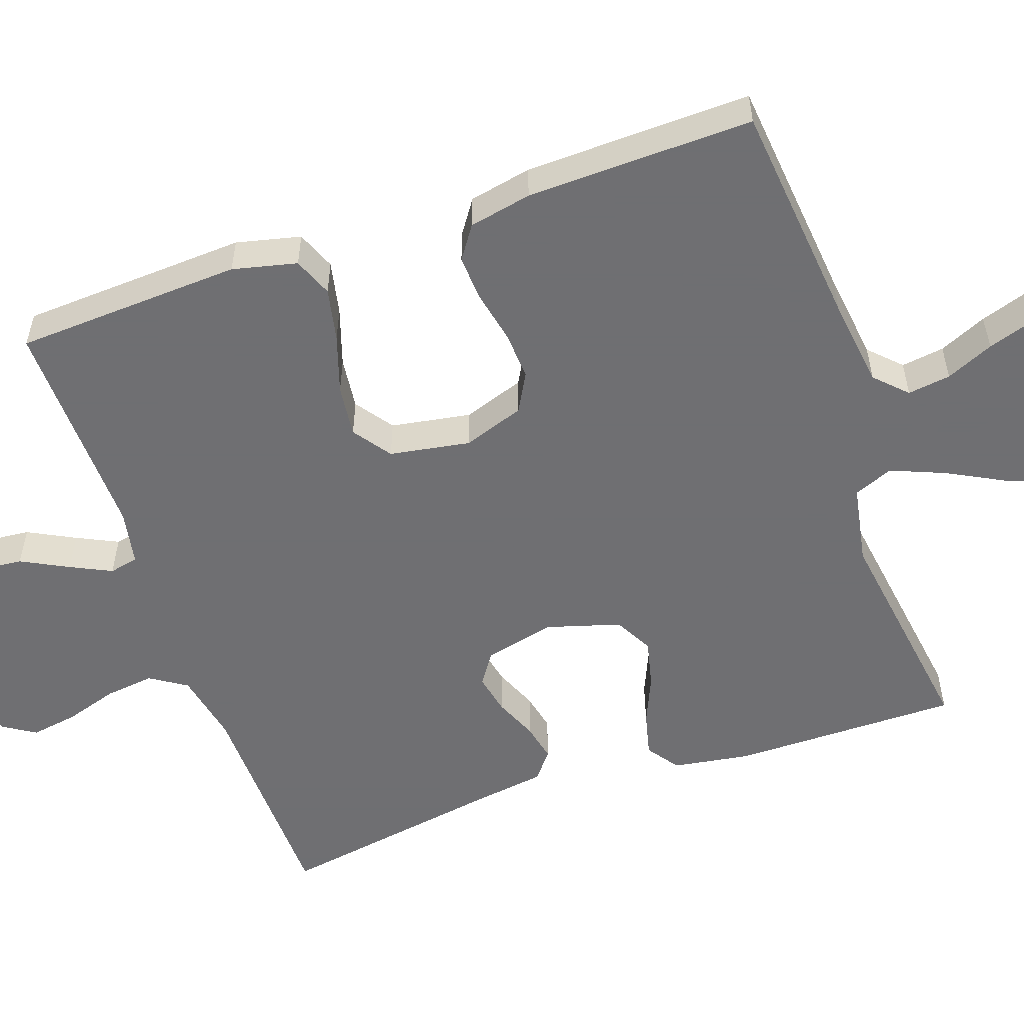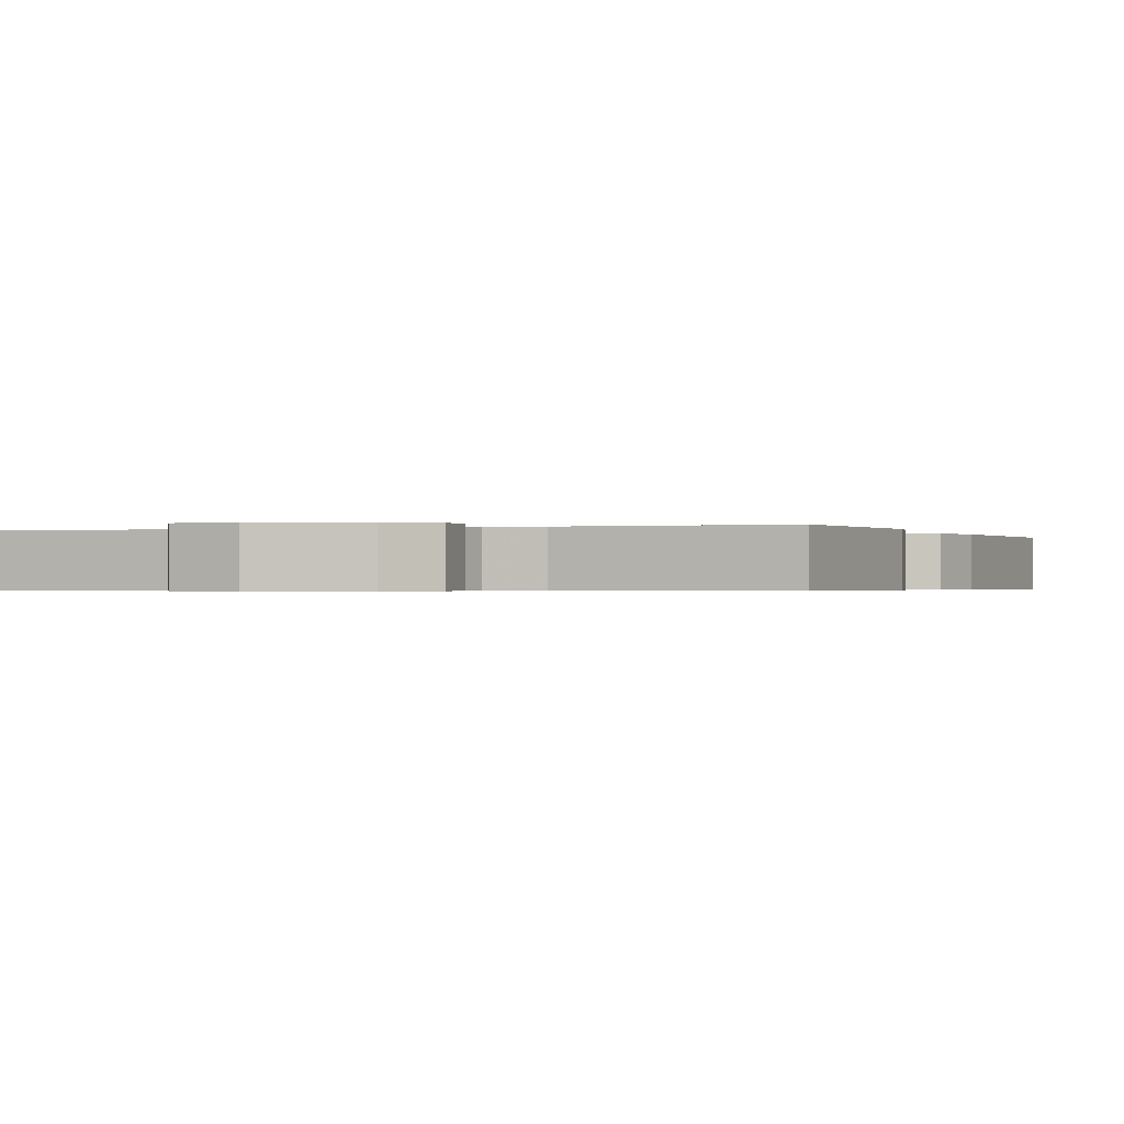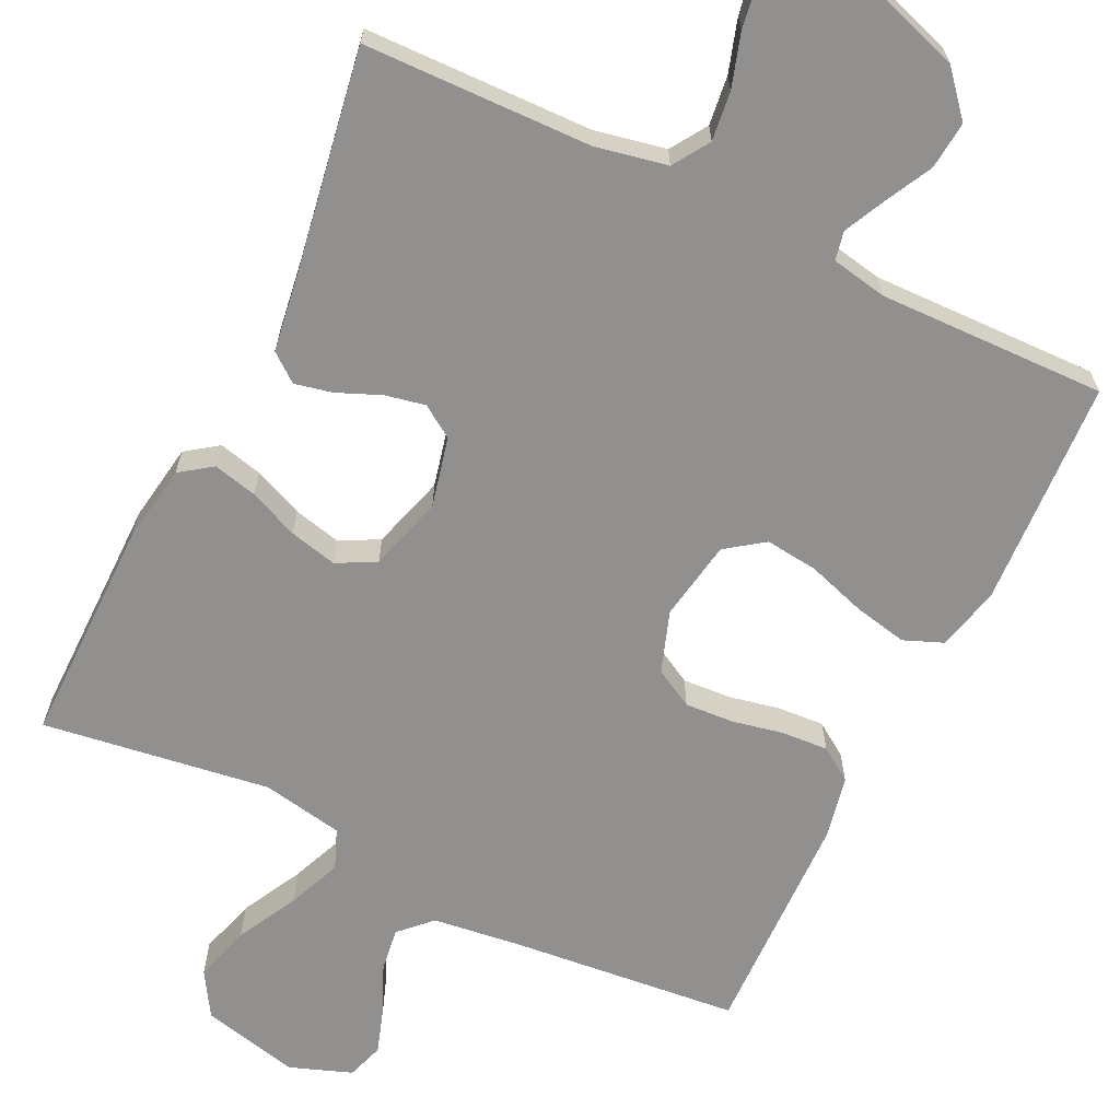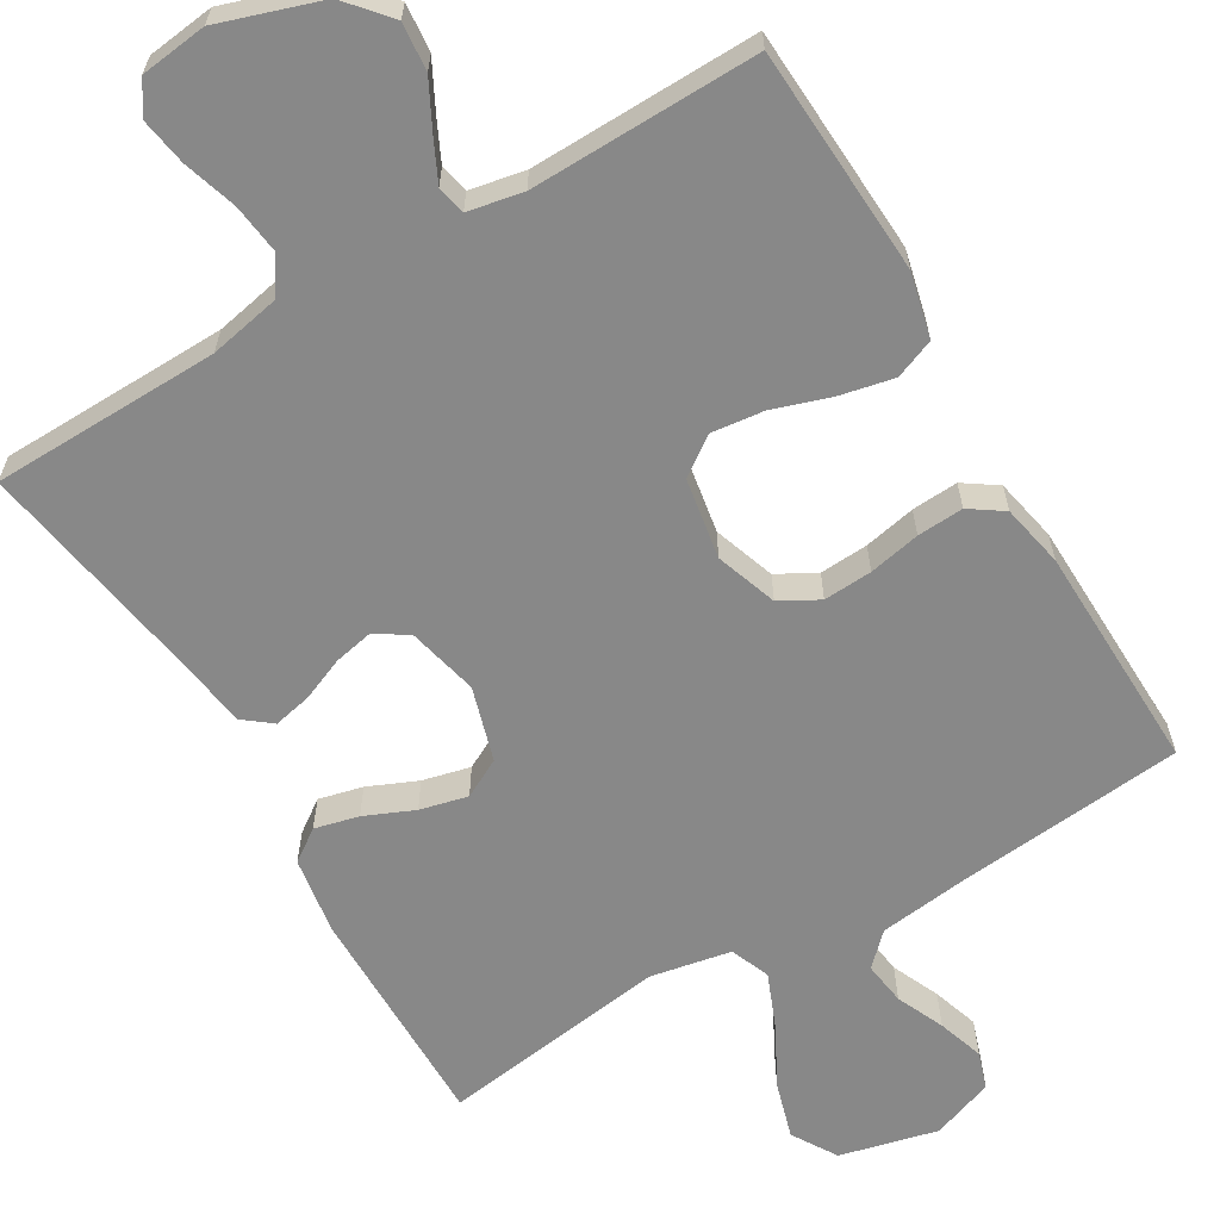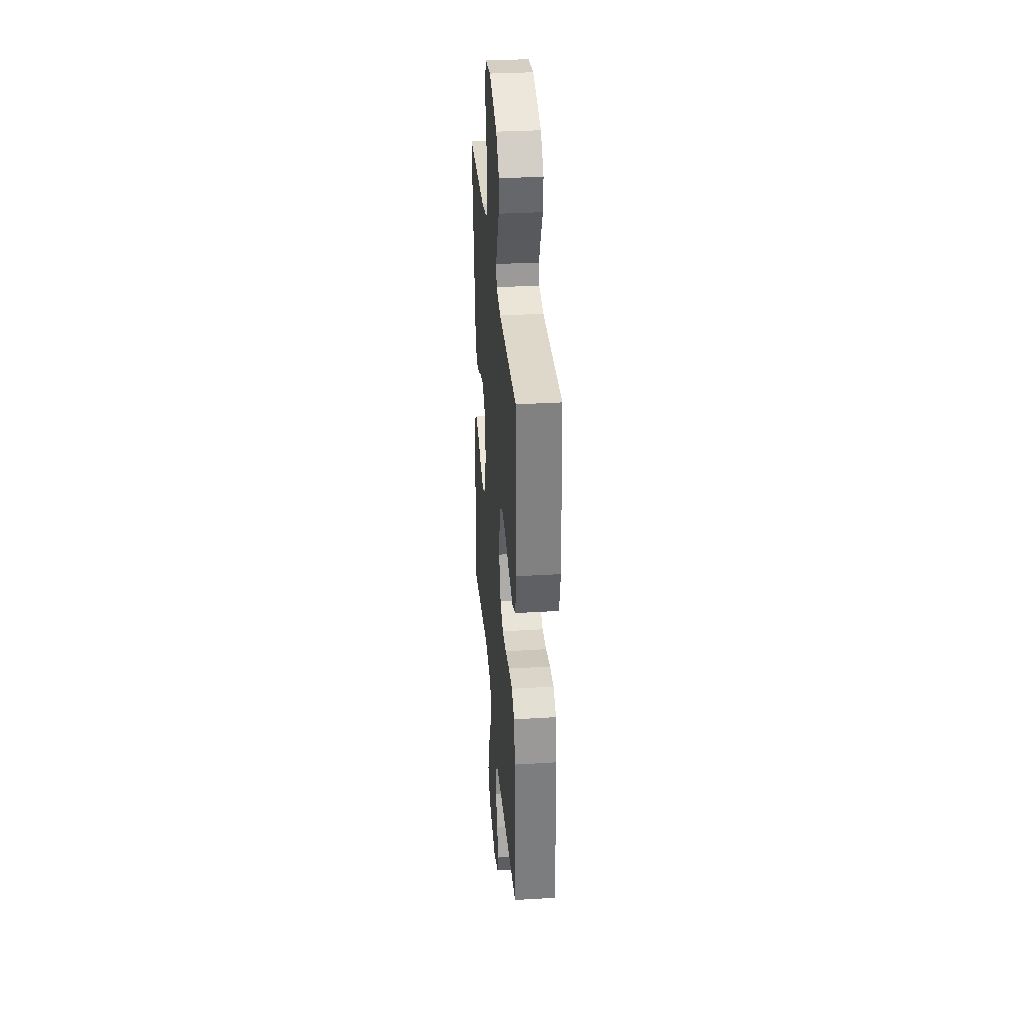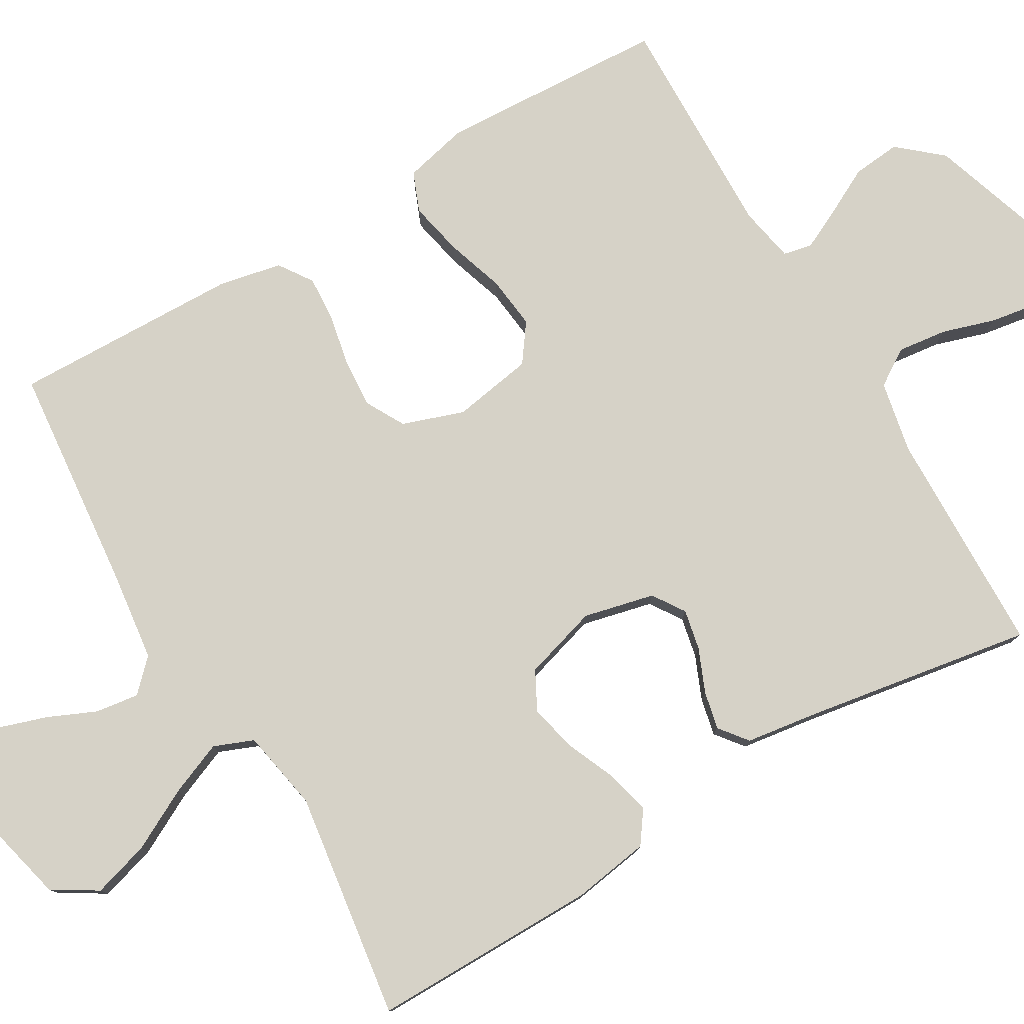
<metadata>
{"format":"obj","ext":"obj","renderer":"f3d","projection":"perspective","resolution":1024,"background":"white","views":[{"elev":-54.7,"azim":109.1,"up":"+Y"},{"elev":-0.4,"azim":22.5,"up":"+Y"},{"elev":-65.7,"azim":-25.9,"up":"+Y"},{"elev":-62.8,"azim":30.5,"up":"+Y"},{"elev":32.9,"azim":85.3,"up":"+Z"},{"elev":78.6,"azim":-120.5,"up":"+Y"}]}
</metadata>
<code>
v 0.5 0.07 0.5
v 0.516 0.07 0.2
v 0.496 0.07 0.115
v 0.444 0.07 0.094
v 0.373 0.07 0.109
v 0.296 0.07 0.134
v 0.227 0.07 0.142
v 0.177 0.07 0.106
v 0.159 0.07 0
v 0.187 0.07 -0.081
v 0.238 0.07 -0.109
v 0.302 0.07 -0.105
v 0.37 0.07 -0.091
v 0.431 0.07 -0.087
v 0.475 0.07 -0.117
v 0.492 0.07 -0.2
v 0.5 0.07 -0.5
v 0.2 0.07 -0.53
v 0.082 0.07 -0.545
v 0.042 0.07 -0.585
v 0.05 0.07 -0.642
v 0.078 0.07 -0.705
v 0.098 0.07 -0.766
v 0.082 0.07 -0.815
v 0 0.07 -0.845
v -0.129 0.07 -0.814
v -0.165 0.07 -0.755
v -0.143 0.07 -0.68
v -0.101 0.07 -0.6
v -0.072 0.07 -0.529
v -0.093 0.07 -0.477
v -0.2 0.07 -0.457
v -0.5 0.07 -0.5
v -0.499 0.07 -0.2
v -0.483 0.07 -0.098
v -0.441 0.07 -0.068
v -0.383 0.07 -0.082
v -0.318 0.07 -0.11
v -0.255 0.07 -0.125
v -0.204 0.07 -0.098
v -0.175 0.07 0
v -0.197 0.07 0.093
v -0.239 0.07 0.121
v -0.292 0.07 0.11
v -0.349 0.07 0.086
v -0.399 0.07 0.075
v -0.436 0.07 0.104
v -0.45 0.07 0.2
v -0.5 0.07 0.5
v -0.2 0.07 0.507
v -0.106 0.07 0.526
v -0.075 0.07 0.574
v -0.083 0.07 0.639
v -0.105 0.07 0.709
v -0.115 0.07 0.771
v -0.088 0.07 0.814
v 0 0.07 0.825
v 0.134 0.07 0.781
v 0.183 0.07 0.724
v 0.177 0.07 0.661
v 0.145 0.07 0.599
v 0.119 0.07 0.545
v 0.127 0.07 0.507
v 0.2 0.07 0.493
v 0.5 0 0.5
v 0.516 0 0.2
v 0.496 0 0.115
v 0.444 0 0.094
v 0.373 0 0.109
v 0.296 0 0.134
v 0.227 0 0.142
v 0.177 0 0.106
v 0.159 0 0
v 0.187 0 -0.081
v 0.238 0 -0.109
v 0.302 0 -0.105
v 0.37 0 -0.091
v 0.431 0 -0.087
v 0.475 0 -0.117
v 0.492 0 -0.2
v 0.5 0 -0.5
v 0.2 0 -0.53
v 0.082 0 -0.545
v 0.042 0 -0.585
v 0.05 0 -0.642
v 0.078 0 -0.705
v 0.098 0 -0.766
v 0.082 0 -0.815
v 0 0 -0.845
v -0.129 0 -0.814
v -0.165 0 -0.755
v -0.143 0 -0.68
v -0.101 0 -0.6
v -0.072 0 -0.529
v -0.093 0 -0.477
v -0.2 0 -0.457
v -0.5 0 -0.5
v -0.499 0 -0.2
v -0.483 0 -0.098
v -0.441 0 -0.068
v -0.383 0 -0.082
v -0.318 0 -0.11
v -0.255 0 -0.125
v -0.204 0 -0.098
v -0.175 0 0
v -0.197 0 0.093
v -0.239 0 0.121
v -0.292 0 0.11
v -0.349 0 0.086
v -0.399 0 0.075
v -0.436 0 0.104
v -0.45 0 0.2
v -0.5 0 0.5
v -0.2 0 0.507
v -0.106 0 0.526
v -0.075 0 0.574
v -0.083 0 0.639
v -0.105 0 0.709
v -0.115 0 0.771
v -0.088 0 0.814
v 0 0 0.825
v 0.134 0 0.781
v 0.183 0 0.724
v 0.177 0 0.661
v 0.145 0 0.599
v 0.119 0 0.545
v 0.127 0 0.507
v 0.2 0 0.493
f 58 59 60 61
f 58 61 62
f 57 58 62
f 56 57 62 63
f 53 54 55 56
f 52 53 56 63
f 48 49 50
f 48 50 51
f 47 48 51
f 44 45 46 47
f 43 44 47 51
f 42 43 51 52
f 35 36 37 38
f 35 38 39
f 32 33 34 35
f 31 32 35 39
f 26 27 28 29
f 26 29 30
f 25 26 30
f 24 25 30
f 21 22 23 24
f 21 24 30 31
f 15 16 17 18
f 15 18 19
f 12 13 14 15
f 11 12 15 19
f 10 11 19 20
f 3 4 5 6
f 3 6 7
f 64 1 2 3
f 63 64 3 7
f 41 42 52 63
f 40 41 63 7
f 20 21 31 39
f 9 10 20 39
f 9 39 40
f 8 9 40
f 7 8 40
f 125 124 123 122
f 126 125 122
f 126 122 121
f 127 126 121 120
f 120 119 118 117
f 127 120 117 116
f 114 113 112
f 115 114 112
f 115 112 111
f 111 110 109 108
f 115 111 108 107
f 116 115 107 106
f 102 101 100 99
f 103 102 99
f 99 98 97 96
f 103 99 96 95
f 93 92 91 90
f 94 93 90
f 94 90 89
f 94 89 88
f 88 87 86 85
f 95 94 88 85
f 82 81 80 79
f 83 82 79
f 79 78 77 76
f 83 79 76 75
f 84 83 75 74
f 70 69 68 67
f 71 70 67
f 67 66 65 128
f 71 67 128 127
f 127 116 106 105
f 71 127 105 104
f 103 95 85 84
f 103 84 74 73
f 104 103 73
f 104 73 72
f 104 72 71
f 1 65 66 2
f 2 66 67 3
f 3 67 68 4
f 4 68 69 5
f 5 69 70 6
f 6 70 71 7
f 7 71 72 8
f 8 72 73 9
f 9 73 74 10
f 10 74 75 11
f 11 75 76 12
f 12 76 77 13
f 13 77 78 14
f 14 78 79 15
f 15 79 80 16
f 16 80 81 17
f 17 81 82 18
f 18 82 83 19
f 19 83 84 20
f 20 84 85 21
f 21 85 86 22
f 22 86 87 23
f 23 87 88 24
f 24 88 89 25
f 25 89 90 26
f 26 90 91 27
f 27 91 92 28
f 28 92 93 29
f 29 93 94 30
f 30 94 95 31
f 31 95 96 32
f 32 96 97 33
f 33 97 98 34
f 34 98 99 35
f 35 99 100 36
f 36 100 101 37
f 37 101 102 38
f 38 102 103 39
f 39 103 104 40
f 40 104 105 41
f 41 105 106 42
f 42 106 107 43
f 43 107 108 44
f 44 108 109 45
f 45 109 110 46
f 46 110 111 47
f 47 111 112 48
f 48 112 113 49
f 49 113 114 50
f 50 114 115 51
f 51 115 116 52
f 52 116 117 53
f 53 117 118 54
f 54 118 119 55
f 55 119 120 56
f 56 120 121 57
f 57 121 122 58
f 58 122 123 59
f 59 123 124 60
f 60 124 125 61
f 61 125 126 62
f 62 126 127 63
f 63 127 128 64
f 64 128 65 1

</code>
